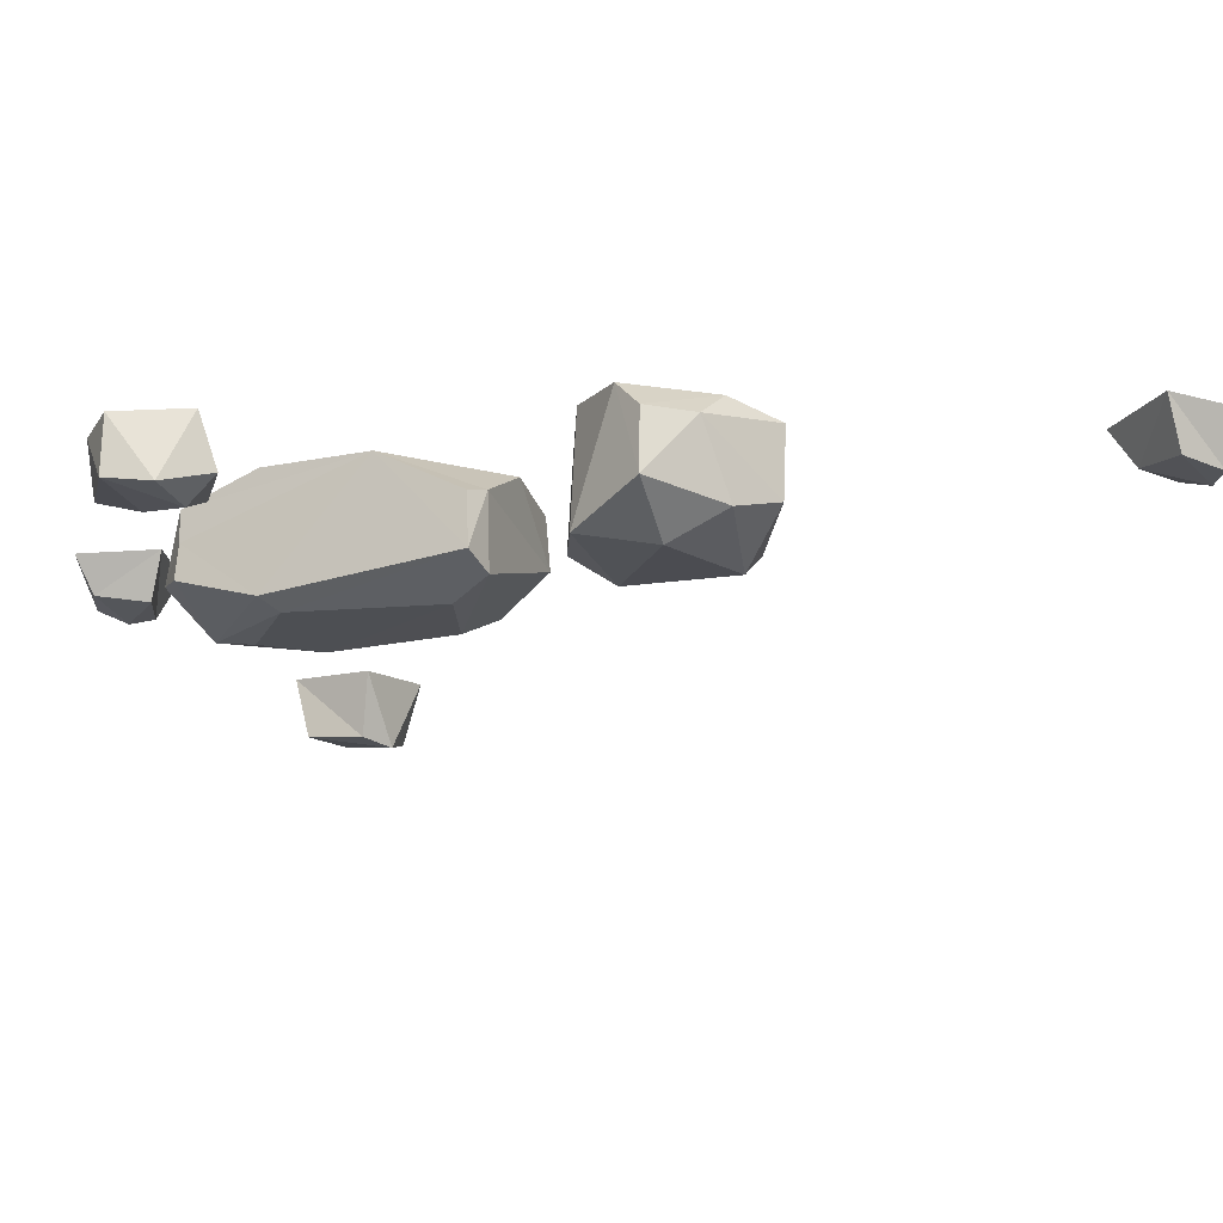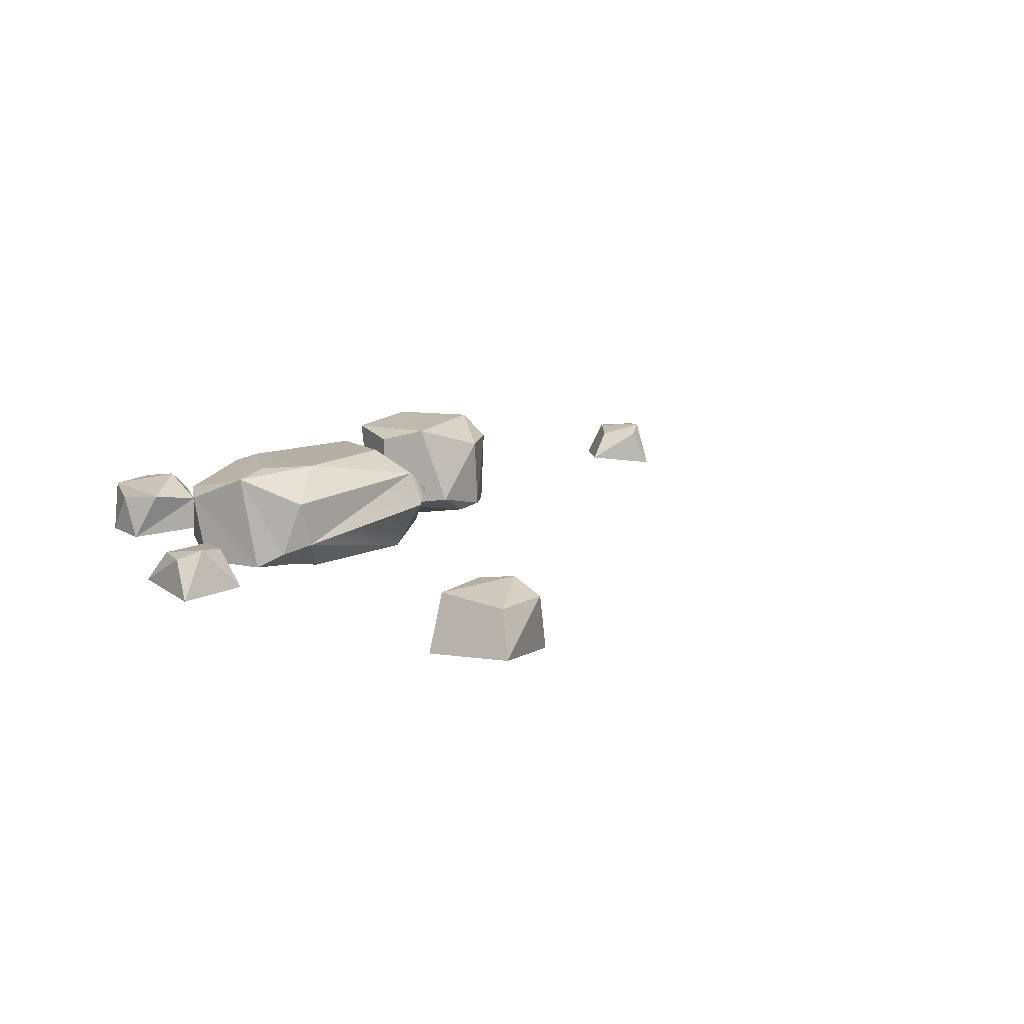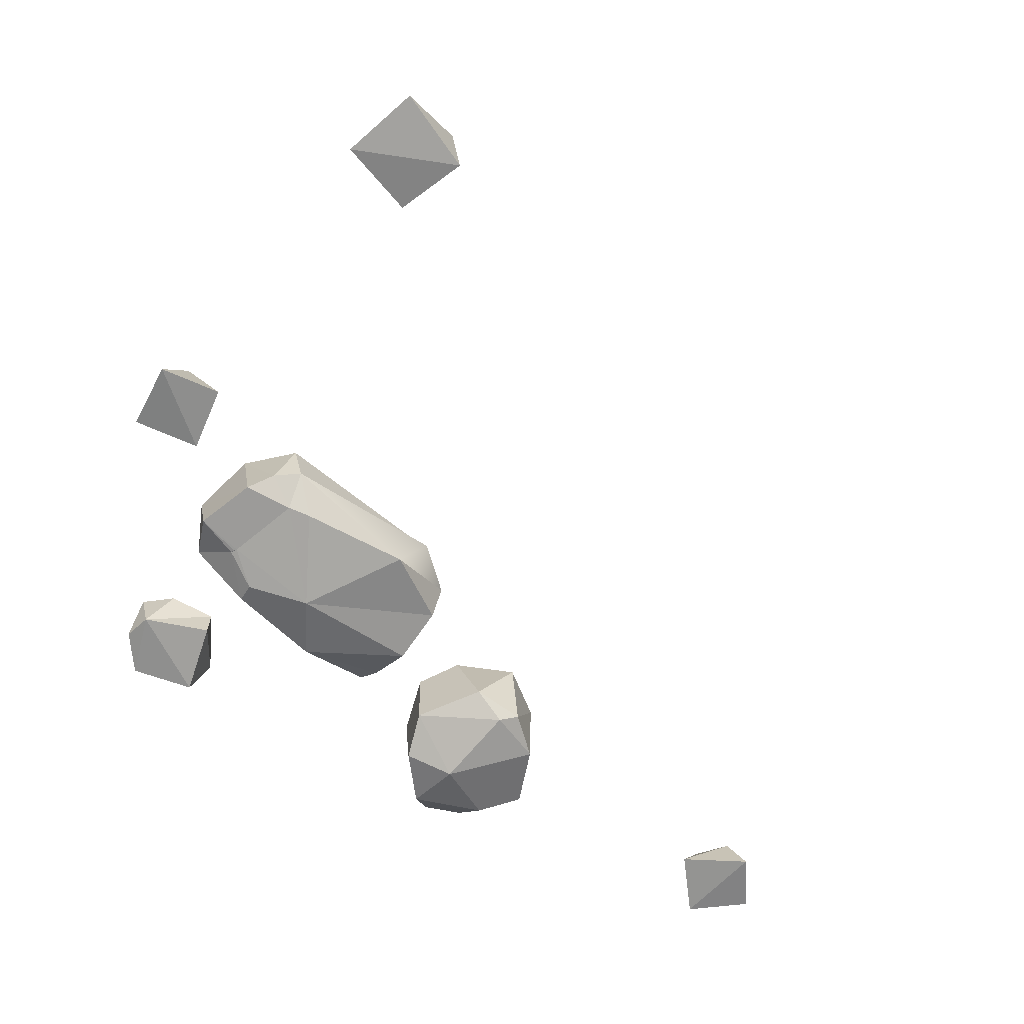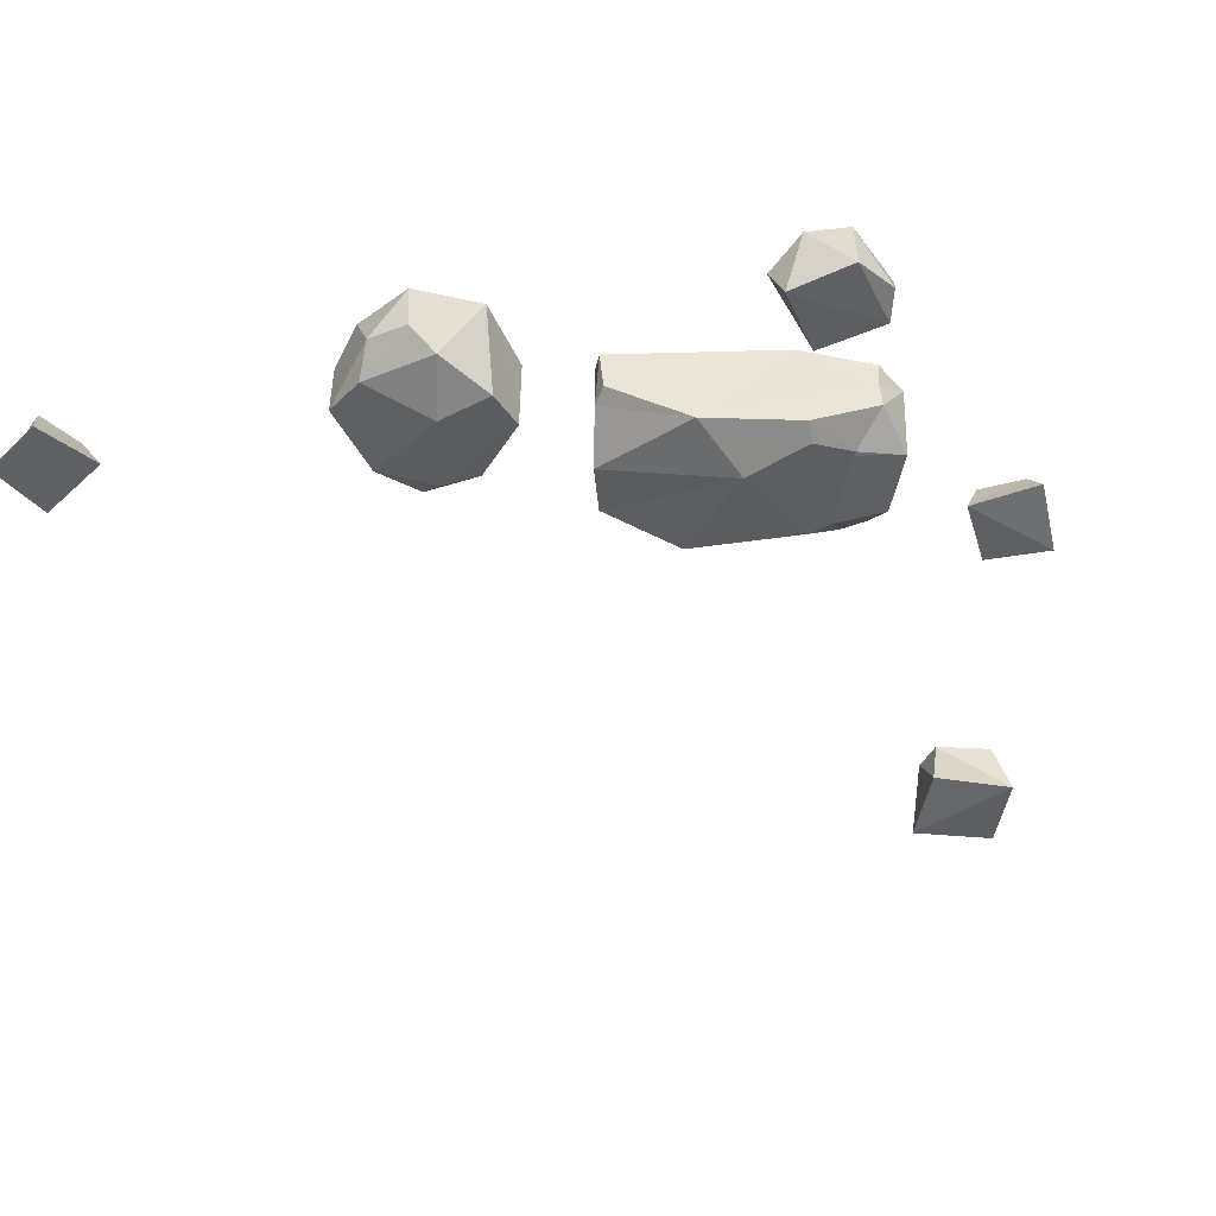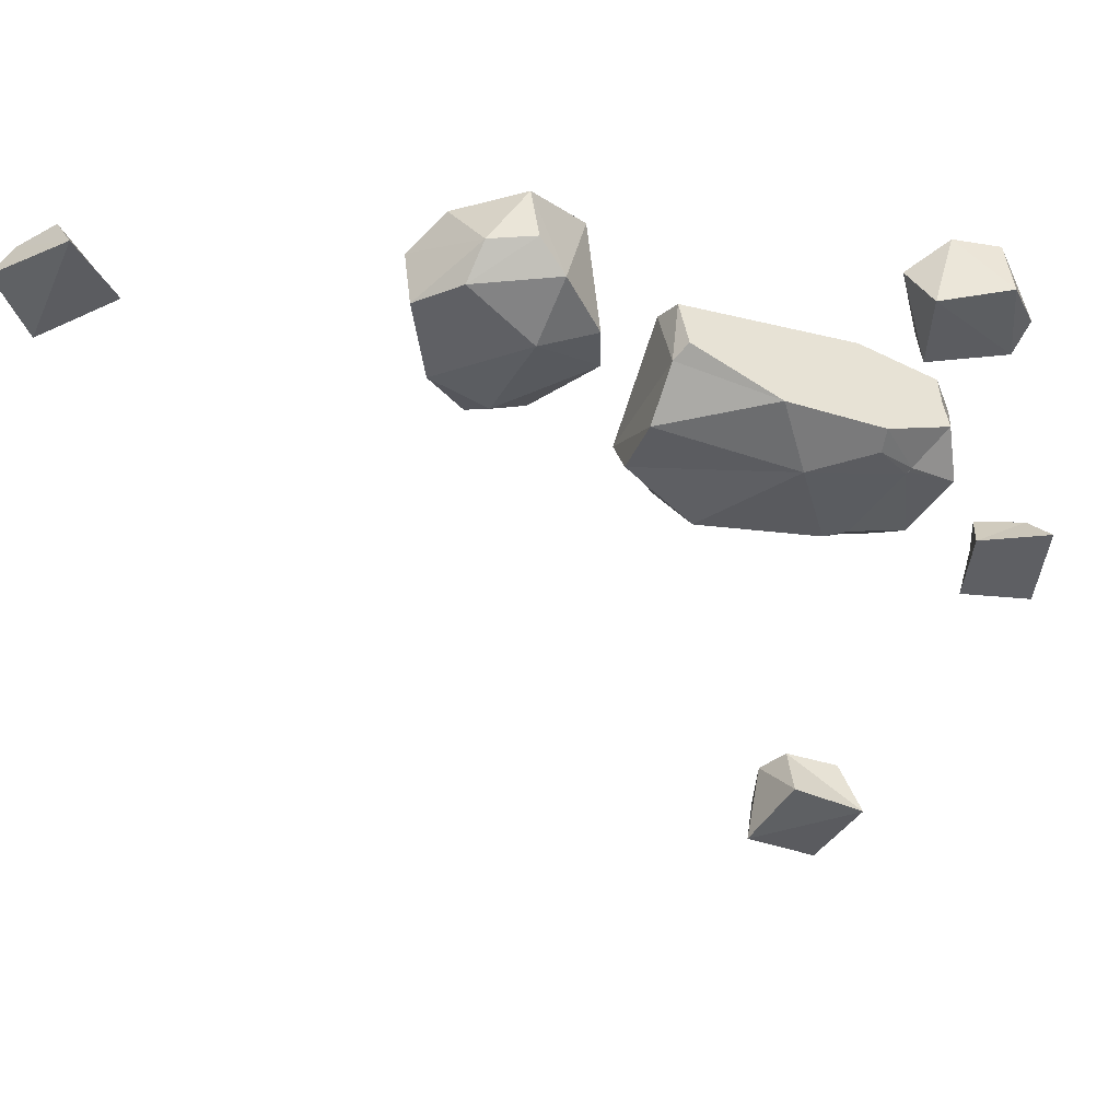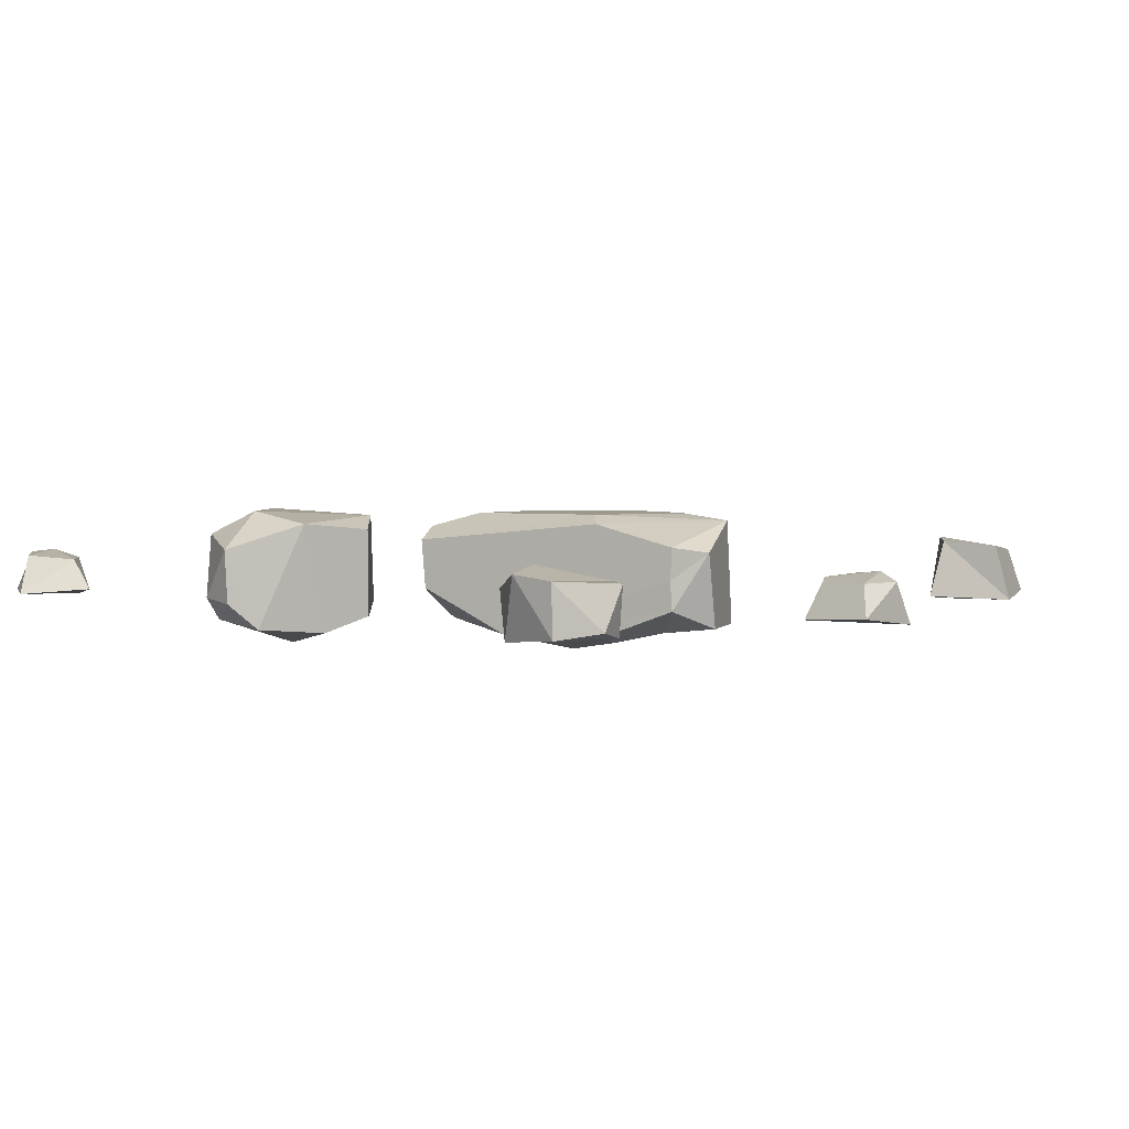
<metadata>
{"format":"obj","ext":"obj","renderer":"f3d","projection":"perspective","resolution":1024,"background":"white","views":[{"elev":72.3,"azim":-177.8,"up":"+Z"},{"elev":12.1,"azim":150.3,"up":"+Y"},{"elev":-65.8,"azim":162.1,"up":"+Y"},{"elev":-46.7,"azim":23.1,"up":"+Y"},{"elev":47.6,"azim":-6.3,"up":"+Z"},{"elev":3.5,"azim":50.2,"up":"+Y"}]}
</metadata>
<code>
v 18.32 16.09 10.04
v 33.27 11.76 3.076
v 32.93 5.167 3.261
v -0.05879 -6.735 18.96
v -16.29 2.234 26.66
v 33.25 -0.8494 3.027
v 19.67 -6.521 9.542
v -17.02 12.2 27.03
v -19.48 1.042 23.63
v 35.97 10.59 -4.389
v 34.25 -4.851 -7.728
v 24.92 -5.98 -2.775
v 14.52 17.78 6.781
v 25.37 -5.861 -2.009
v 18.58 -7.919 4.956
v -14.2 17.52 14
v 26.09 -4.948 -20.09
v 28.41 16.44 -16.53
v 24.28 -6.026 -3.257
v 3.841 -10.3 3.756
v -24.07 -5.069 13.41
v 20.86 17.76 -12.17
v -20.34 14.77 21.82
v 8.927 17.81 -15.15
v -14.85 17.61 -2.316
v 20.7 -1.717 -23.65
v 16.84 10.74 -25.85
v -20.91 12.24 -10.36
v -29.29 6.061 -2.271
v 14.35 0.2897 -25.39
v -28.2 -2.66 1.055
v -15.48 -5.508 -12.95
v 9.503 -6.655 -18.03
v 14.79 -5.731 -18.18
v -32.86 13.84 29.51
v -43.93 10.02 57.81
v -33.57 15.37 44.99
v -39.56 -6.654 52.52
v -33.68 -7.612 39.88
v -33.19 -4.601 29.13
v -47.99 17.71 47.8
v -43.58 -1.317 57.39
v -52.74 -0.49 56.89
v -45.22 -10.31 40.3
v -41.13 16.44 22.92
v -58.22 12.66 52.32
v -56.7 -5.598 51.43
v -46.22 -2.545 18.68
v -60.86 17.66 34.79
v -55.29 12.32 18.27
v -53.26 -6.785 22.74
v -66.16 9.493 46.12
v -63.76 12.43 28.54
v -57.75 -5.083 21.35
v -66.17 -3.426 46.11
v -64.1 -5.856 30.65
v 40.24 7.091 39.58
v 22.09 4.792 37.33
v 31.11 8.013 41.47
v 40.42 -4.008 39.33
v 27.33 9.427 33.47
v 25.83 -5.244 39.09
v 25.61 4.477 22.62
v 44.58 -2.77 30.18
v 36.22 6.245 21.41
v 43.47 6.178 24.83
v 41.31 -4.298 23.85
v 25.61 -3.301 22.62
v 10.49 8.676 -103.8
v 3.338 6.662 -117.1
v 4.854 9.385 -109.1
v 9.953 -4.079 -99.85
v 0.2265 -5.665 -114
v 14.92 6.392 -121.7
v 25.46 -4.461 -109.6
v 21.97 7.91 -108.7
v 15.92 -3.425 -125.5
v -131.6 5.957 57.06
v -126.6 4.544 47.55
v -130.6 6.44 51.74
v -135.7 -3.036 59.06
v -130.3 -4.363 45.49
v -119.3 4.433 52.62
v -121.5 -3.249 65.35
v -124.1 5.471 61.79
v -114.8 -2.344 51.08
v 43.05 5.609 -39.11
v 53.8 4.278 -39.46
v 48.14 6.128 -40.91
v 39.35 -3.417 -41.67
v 53.8 -4.638 -43.71
v 52.98 4.177 -30.66
v 40.9 -3.588 -26.24
v 42.61 5.138 -30.31
v 56.59 -2.567 -27.49
v -21.79 4.497 -14.01
f 1 13 8
f 13 23 8
f 8 4 1
f 2 1 3
f 1 4 3
f 4 8 5
f 3 4 6
f 4 5 9
f 4 7 6
f 6 7 14
f 7 4 15
f 7 15 14
f 8 9 5
f 10 3 6
f 23 9 8
f 2 3 10
f 18 13 1
f 11 6 14
f 10 6 11
f 12 14 19
f 20 15 4
f 19 14 15
f 4 9 21
f 4 21 20
f 13 16 23
f 23 29 9
f 20 19 15
f 18 1 2
f 12 11 14
f 22 13 18
f 19 11 12
f 17 11 19
f 29 21 9
f 24 16 13
f 24 13 22
f 10 11 17
f 2 10 18
f 18 10 17
f 34 17 19
f 21 29 31
f 25 23 16
f 18 24 22
f 25 16 24
f 26 18 17
f 23 25 29
f 24 28 25
f 31 20 21
f 26 17 34
f 20 34 19
f 24 18 27
f 27 18 26
f 27 26 30
f 28 24 27
f 28 27 30
f 25 28 29
f 28 30 96
f 32 96 30
f 30 26 34
f 31 29 32
f 30 33 32
f 30 34 33
f 31 32 20
f 32 33 20
f 33 34 20
f 37 41 36
f 38 36 42
f 37 36 38
f 37 38 39
f 37 39 40
f 44 39 38
f 35 45 37
f 44 40 39
f 45 41 37
f 41 46 36
f 36 43 42
f 38 42 47
f 38 47 44
f 36 46 43
f 35 37 40
f 42 43 47
f 48 35 40
f 48 45 35
f 46 52 43
f 47 56 44
f 41 49 46
f 55 47 43
f 43 52 55
f 45 49 41
f 48 40 51
f 50 45 48
f 47 55 56
f 50 49 45
f 49 52 46
f 44 51 40
f 53 52 49
f 49 50 53
f 50 48 54
f 53 50 54
f 52 53 56
f 53 54 56
f 54 48 51
f 52 56 55
f 56 54 51
f 56 51 44
f 59 61 58
f 59 58 62
f 59 62 60
f 57 61 59
f 61 63 58
f 57 59 60
f 62 58 68
f 64 57 60
f 68 67 62
f 61 65 63
f 58 63 68
f 57 65 61
f 64 60 67
f 66 57 64
f 66 65 57
f 62 67 60
f 66 64 67
f 65 66 67
f 63 65 67
f 63 67 68
f 71 70 73
f 71 73 72
f 71 74 70
f 69 71 72
f 73 70 77
f 75 69 72
f 77 75 73
f 71 76 74
f 70 74 77
f 69 76 71
f 76 69 75
f 73 75 72
f 74 76 75
f 74 75 77
f 80 79 82
f 80 82 81
f 80 83 79
f 78 80 81
f 82 79 86
f 84 78 81
f 86 84 82
f 80 85 83
f 79 83 86
f 78 85 80
f 85 78 84
f 82 84 81
f 83 85 84
f 83 84 86
f 89 88 91
f 89 91 90
f 89 92 88
f 87 89 90
f 91 88 95
f 93 87 90
f 95 93 91
f 89 94 92
f 88 92 95
f 87 94 89
f 94 87 93
f 91 93 90
f 92 94 93
f 92 93 95
f 29 96 32
f 28 96 29

</code>
